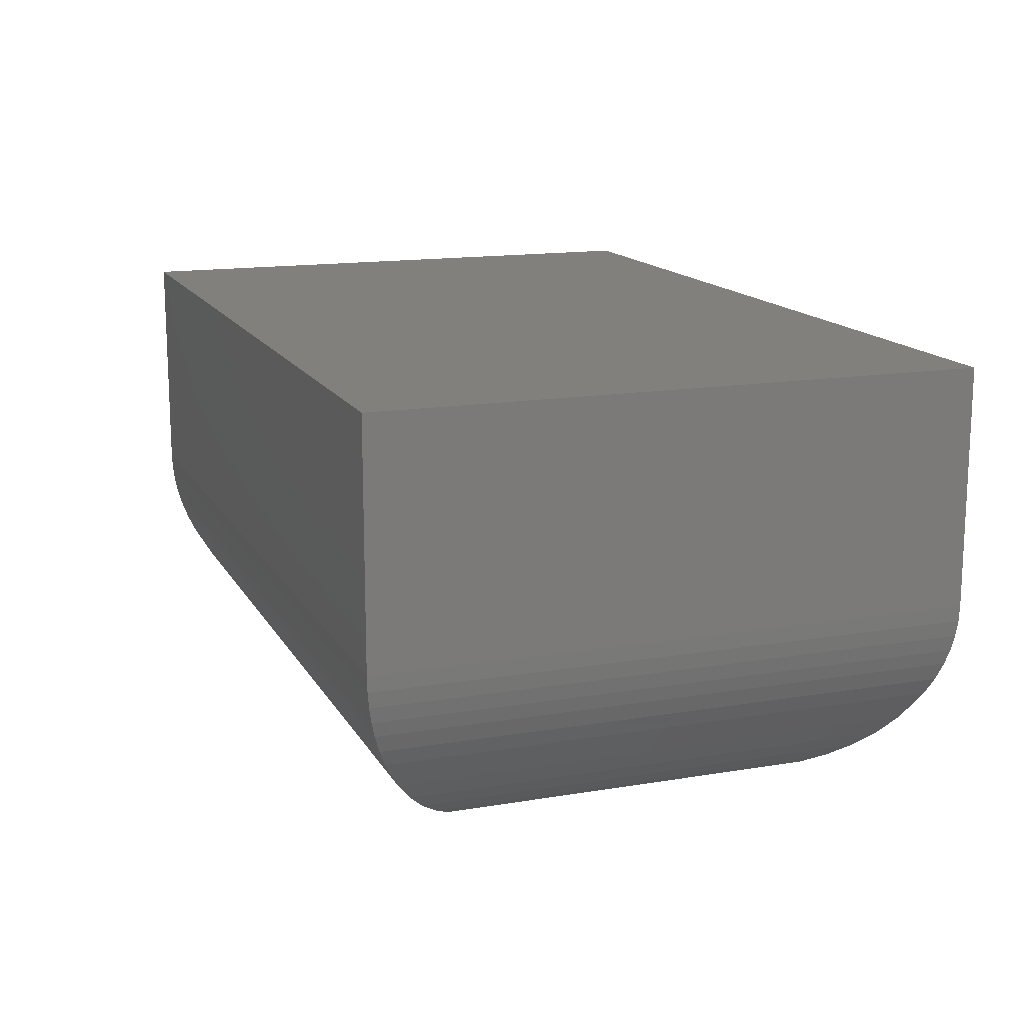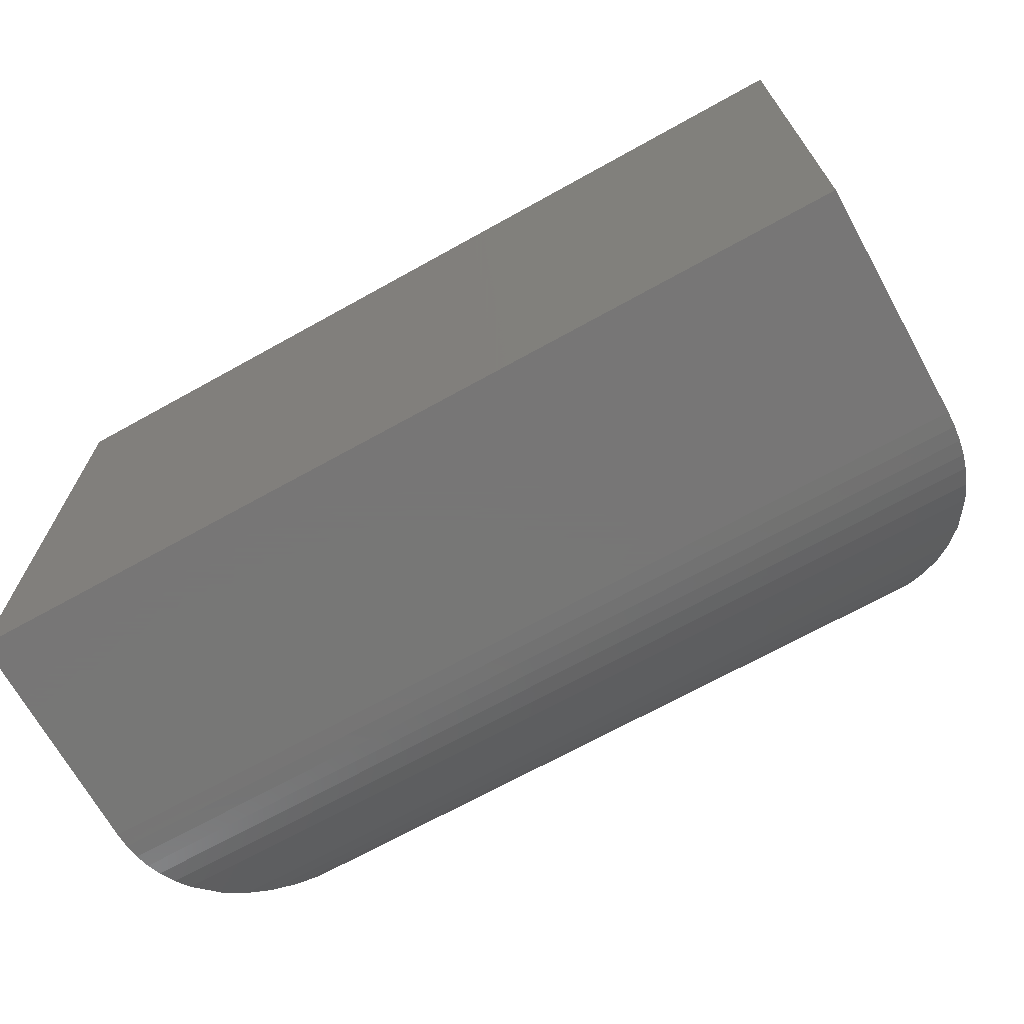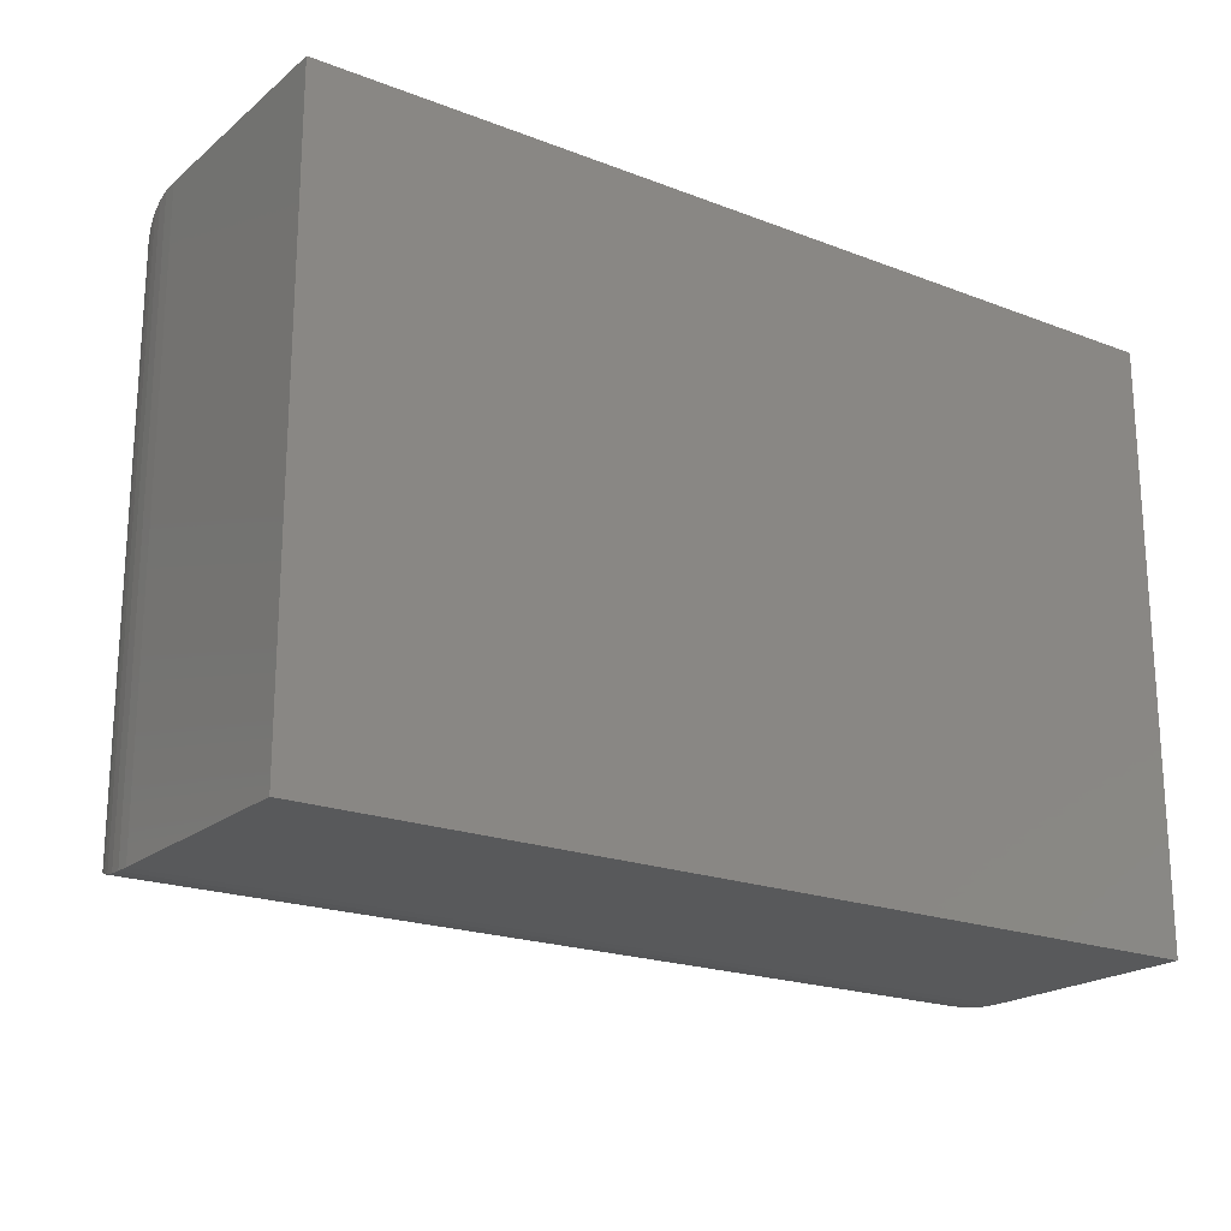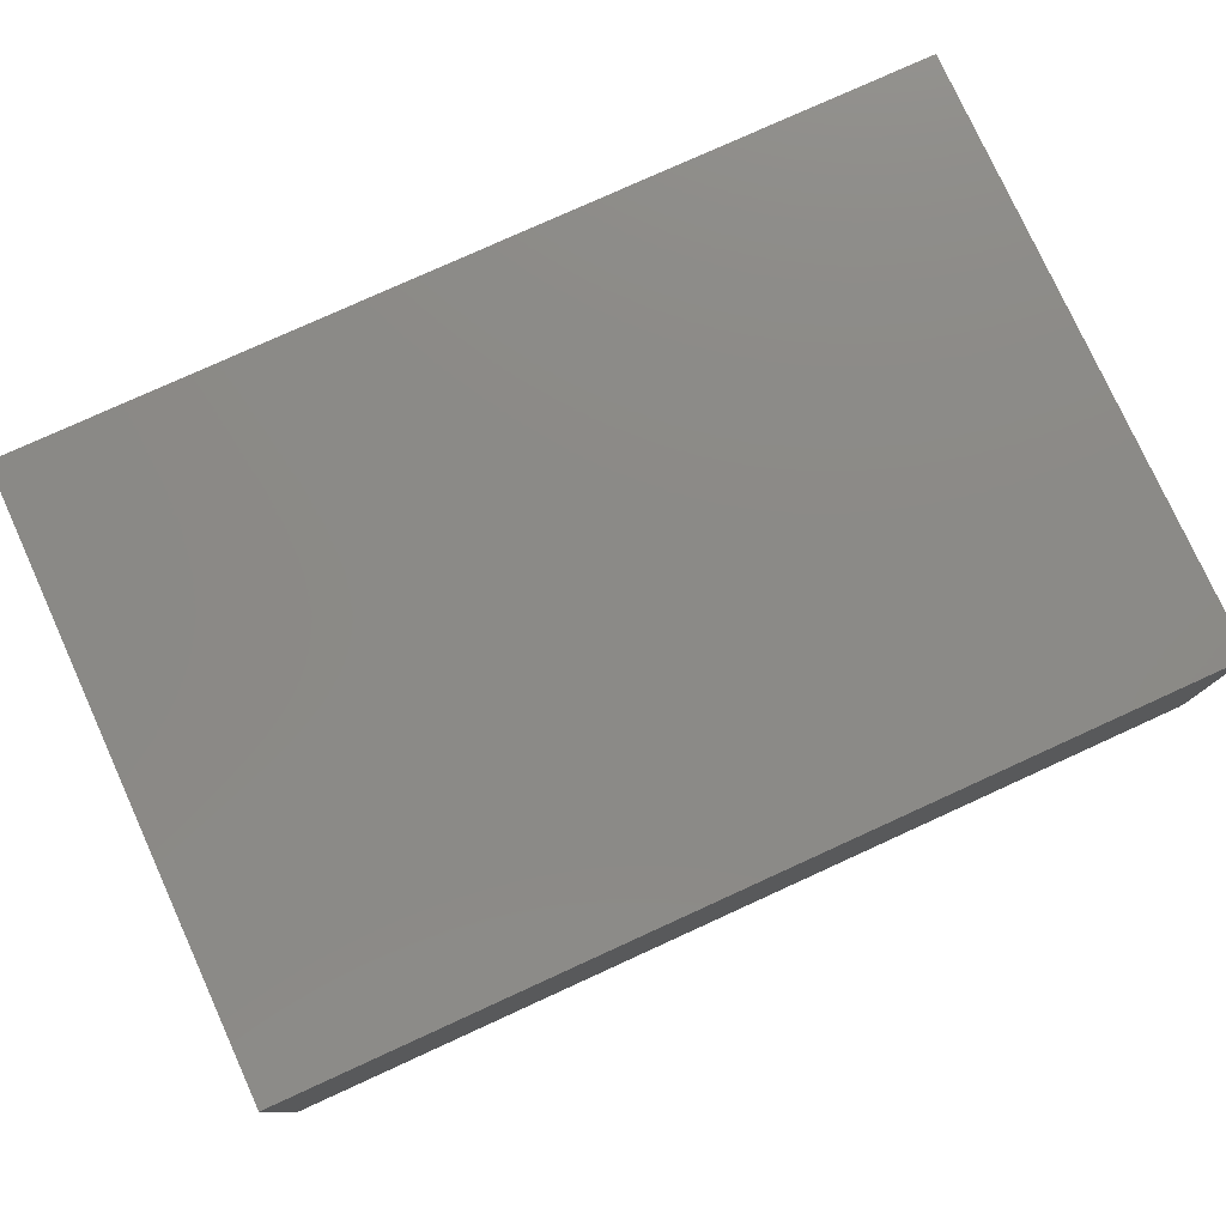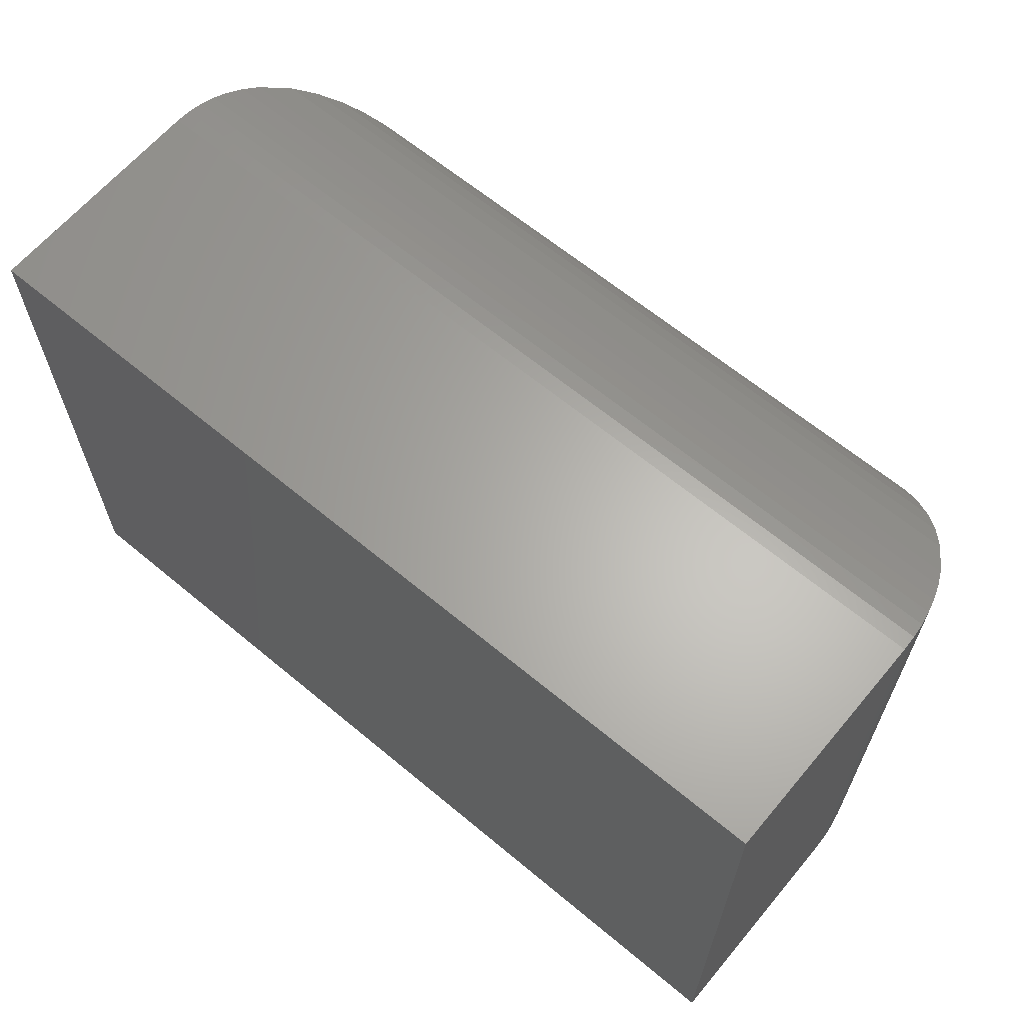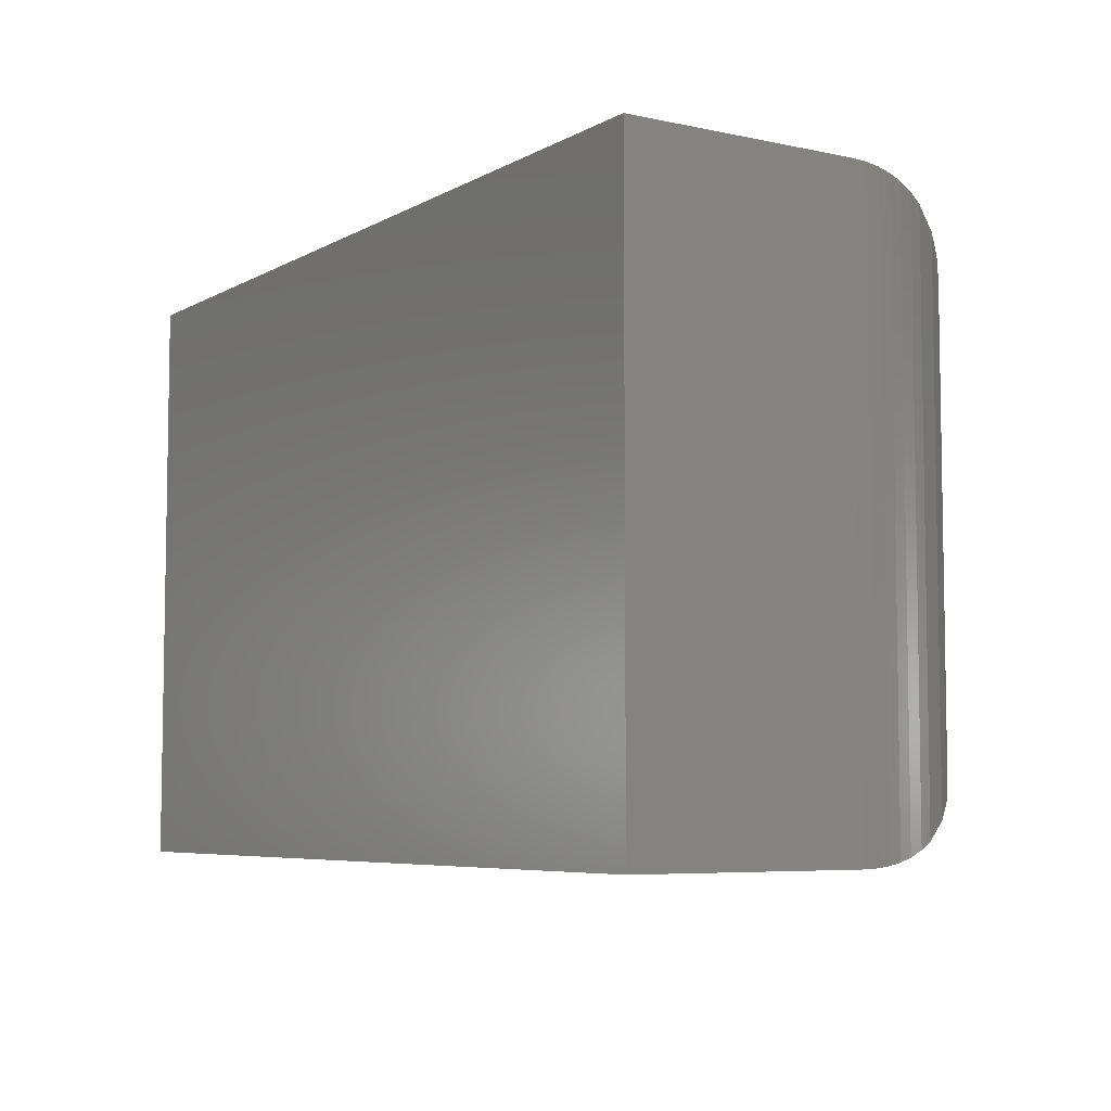
<metadata>
{"format":"stl","ext":"stl","renderer":"f3d","projection":"perspective","resolution":1024,"background":"white","views":[{"elev":14.8,"azim":-110.0,"up":"+Y"},{"elev":-69.2,"azim":-150.9,"up":"+Z"},{"elev":-20.4,"azim":145.0,"up":"+Z"},{"elev":78.2,"azim":155.5,"up":"+Y"},{"elev":64.0,"azim":-140.0,"up":"+Z"},{"elev":-6.1,"azim":-122.7,"up":"+Z"}]}
</metadata>
<code>
# stl→obj: 64 verts, 124 faces
v 0.1797 -0.375 -0.3203
v 0.5703 -0.375 -0.3203
v 0.1797 -0.375 -0.1823
v 0.5703 -0.375 -0.1823
v 3.046e-17 -0.1953 -0.002632
v 3.046e-17 2.761e-17 -0.002632
v 0 -0.1953 -0.5
v 0 0 -0.5
v 0.75 -0.1953 -0.002632
v 0.75 2.761e-17 -0.002632
v 0.75 -0.1953 -0.5
v 0.75 -2.549e-33 -0.5
v 0.7495 -0.2082 -0.003099
v 0.0004674 -0.2082 -0.003097
v 0.7481 -0.2211 -0.004493
v 0.001861 -0.2211 -0.004488
v 0.7459 -0.2337 -0.006773
v 0.004142 -0.2337 -0.006771
v 0.7428 -0.2458 -0.00988
v 0.007249 -0.2458 -0.00988
v 0.7379 -0.2601 -0.01473
v 0.0121 -0.2601 -0.01473
v 0.732 -0.2737 -0.02063
v 0.018 -0.2737 -0.02063
v 0.7177 -0.2981 -0.03496
v 0.03232 -0.2981 -0.03496
v 0.7048 -0.3145 -0.04786
v 0.04522 -0.3145 -0.04786
v 0.6906 -0.3288 -0.062
v 0.05937 -0.3288 -0.062
v 0.6755 -0.341 -0.07711
v 0.07448 -0.341 -0.07711
v 0.6597 -0.3512 -0.09294
v 0.09031 -0.3512 -0.09294
v 0.1234 -0.366 -0.126
v 0.1511 -0.3727 -0.1537
v 0.5989 -0.3727 -0.1537
v 0.6266 -0.366 -0.126
v 0.7495 -0.2082 -0.4995
v 0.7481 -0.2211 -0.4981
v 0.7459 -0.2337 -0.4959
v 0.7428 -0.2458 -0.4928
v 0.7379 -0.2601 -0.4879
v 0.732 -0.2737 -0.482
v 0.7177 -0.2981 -0.4677
v 0.7048 -0.3145 -0.4548
v 0.6906 -0.3288 -0.4406
v 0.6755 -0.341 -0.4255
v 0.6597 -0.3512 -0.4097
v 0.5989 -0.3727 -0.3489
v 0.6266 -0.366 -0.3766
v 0.0004655 -0.2082 -0.4995
v 0.001857 -0.2211 -0.4981
v 0.00414 -0.2337 -0.4959
v 0.007249 -0.2458 -0.4928
v 0.0121 -0.2601 -0.4879
v 0.01799 -0.2737 -0.482
v 0.03232 -0.2981 -0.4677
v 0.04522 -0.3145 -0.4548
v 0.05937 -0.3288 -0.4406
v 0.07447 -0.341 -0.4255
v 0.0903 -0.3512 -0.4097
v 0.1511 -0.3727 -0.3489
v 0.1234 -0.366 -0.3766
f 1 2 3
f 3 2 4
f 5 6 7
f 7 6 8
f 9 10 5
f 5 10 6
f 11 12 9
f 9 12 10
f 7 8 11
f 11 8 12
f 9 5 13
f 13 5 14
f 13 14 15
f 15 14 16
f 15 16 17
f 17 16 18
f 17 18 19
f 19 18 20
f 19 20 21
f 21 20 22
f 21 22 23
f 23 22 24
f 23 24 25
f 25 24 26
f 25 26 27
f 27 26 28
f 27 28 29
f 29 28 30
f 29 30 31
f 31 30 32
f 31 32 33
f 33 32 34
f 33 34 35
f 3 4 36
f 36 4 37
f 36 37 35
f 35 37 38
f 35 38 33
f 11 9 39
f 39 9 13
f 39 13 40
f 40 13 15
f 40 15 41
f 41 15 17
f 41 17 42
f 42 17 19
f 42 19 43
f 43 19 21
f 43 21 44
f 44 21 23
f 44 23 45
f 45 23 25
f 45 25 46
f 46 25 27
f 46 27 47
f 47 27 29
f 47 29 48
f 48 29 31
f 48 31 49
f 49 31 33
f 49 33 38
f 4 2 37
f 37 2 50
f 37 50 38
f 38 50 51
f 38 51 49
f 7 11 52
f 52 11 39
f 52 39 53
f 53 39 40
f 53 40 54
f 54 40 41
f 54 41 55
f 55 41 42
f 55 42 56
f 56 42 43
f 56 43 57
f 57 43 44
f 57 44 58
f 58 44 45
f 58 45 59
f 59 45 46
f 59 46 60
f 60 46 47
f 60 47 61
f 61 47 48
f 61 48 62
f 62 48 49
f 62 49 51
f 2 1 50
f 50 1 63
f 50 63 51
f 51 63 64
f 51 64 62
f 5 7 14
f 14 7 52
f 14 52 16
f 16 52 53
f 16 53 18
f 18 53 54
f 18 54 20
f 20 54 55
f 20 55 22
f 22 55 56
f 22 56 24
f 24 56 57
f 24 57 26
f 26 57 58
f 26 58 28
f 28 58 59
f 28 59 30
f 30 59 60
f 30 60 32
f 32 60 61
f 32 61 34
f 34 61 62
f 34 62 64
f 1 3 63
f 63 3 36
f 63 36 64
f 64 36 35
f 64 35 34
f 8 6 12
f 12 6 10

</code>
